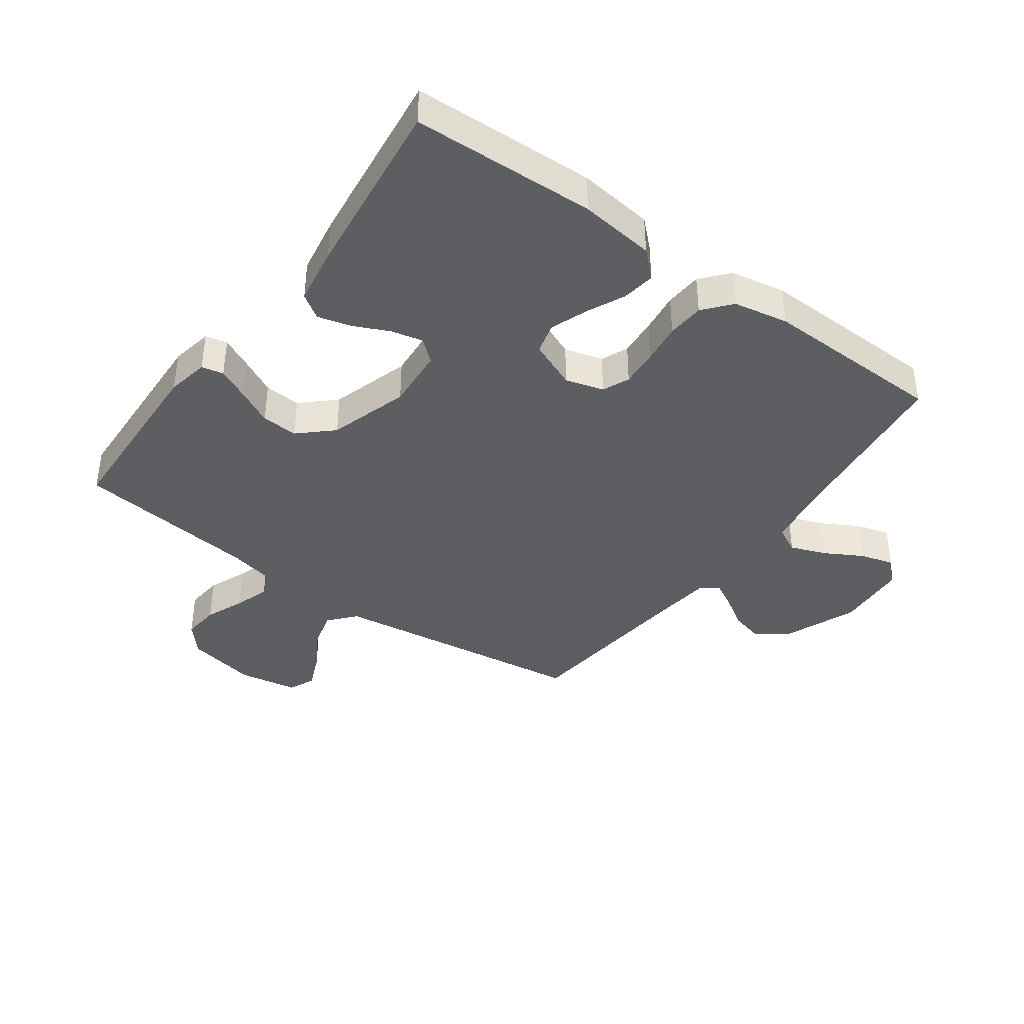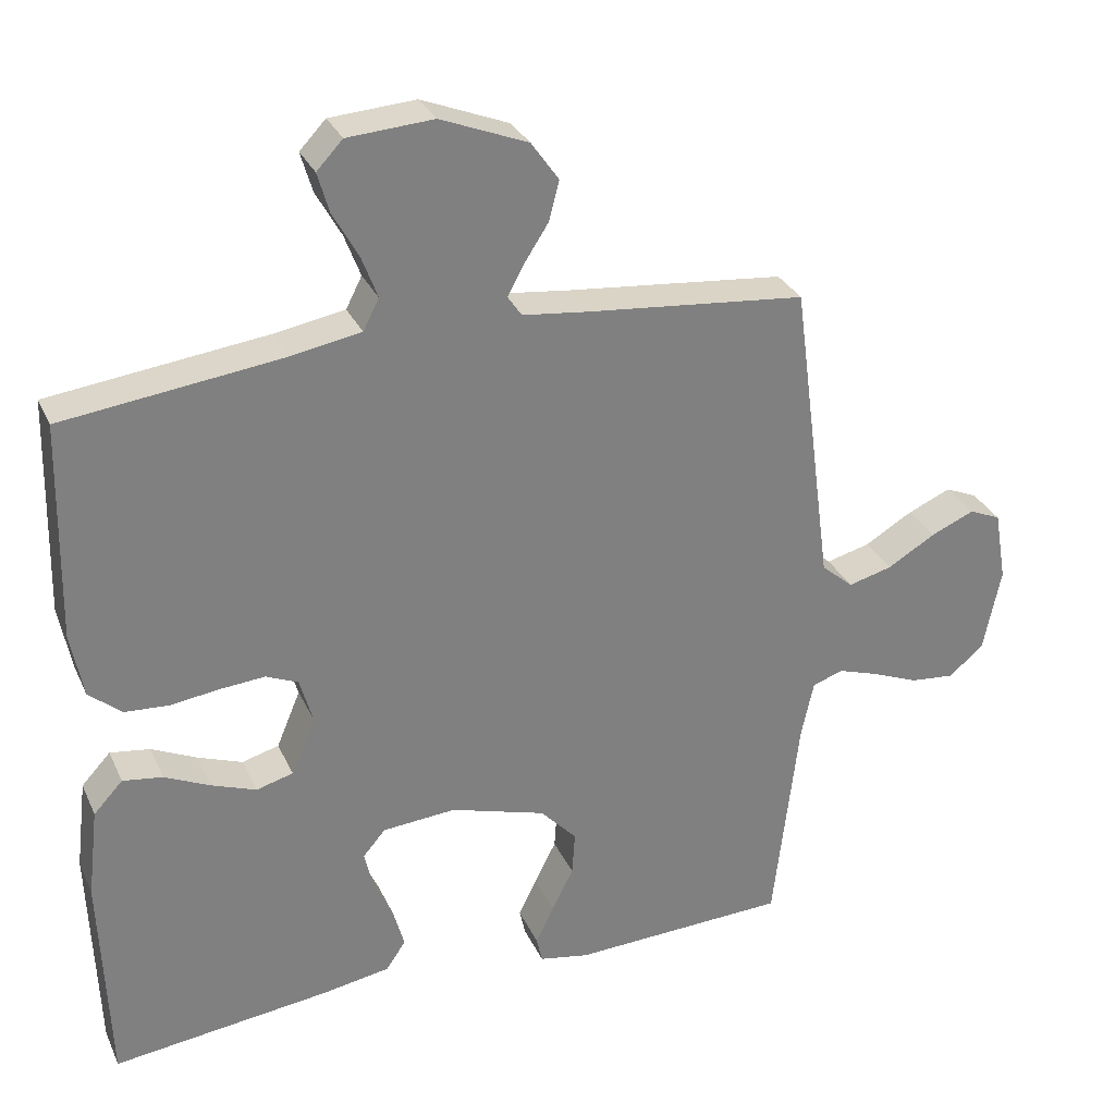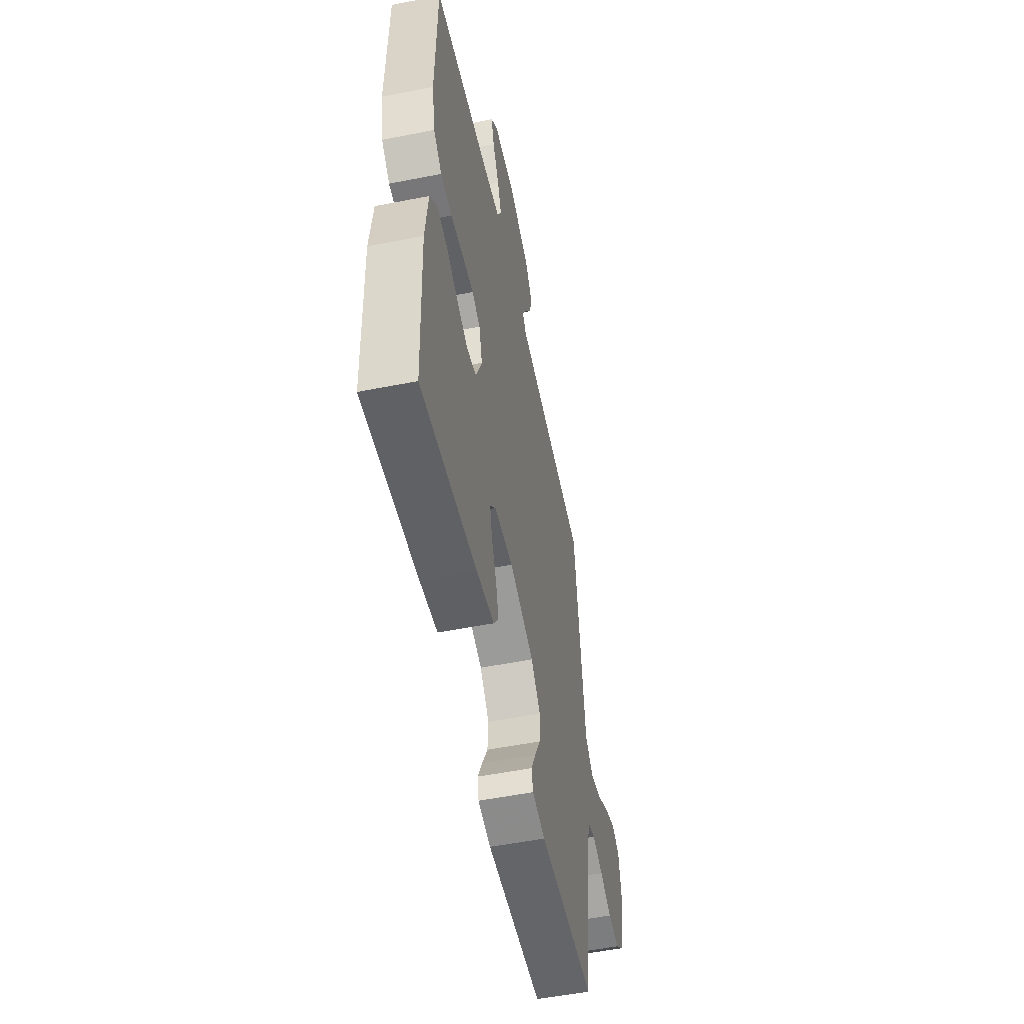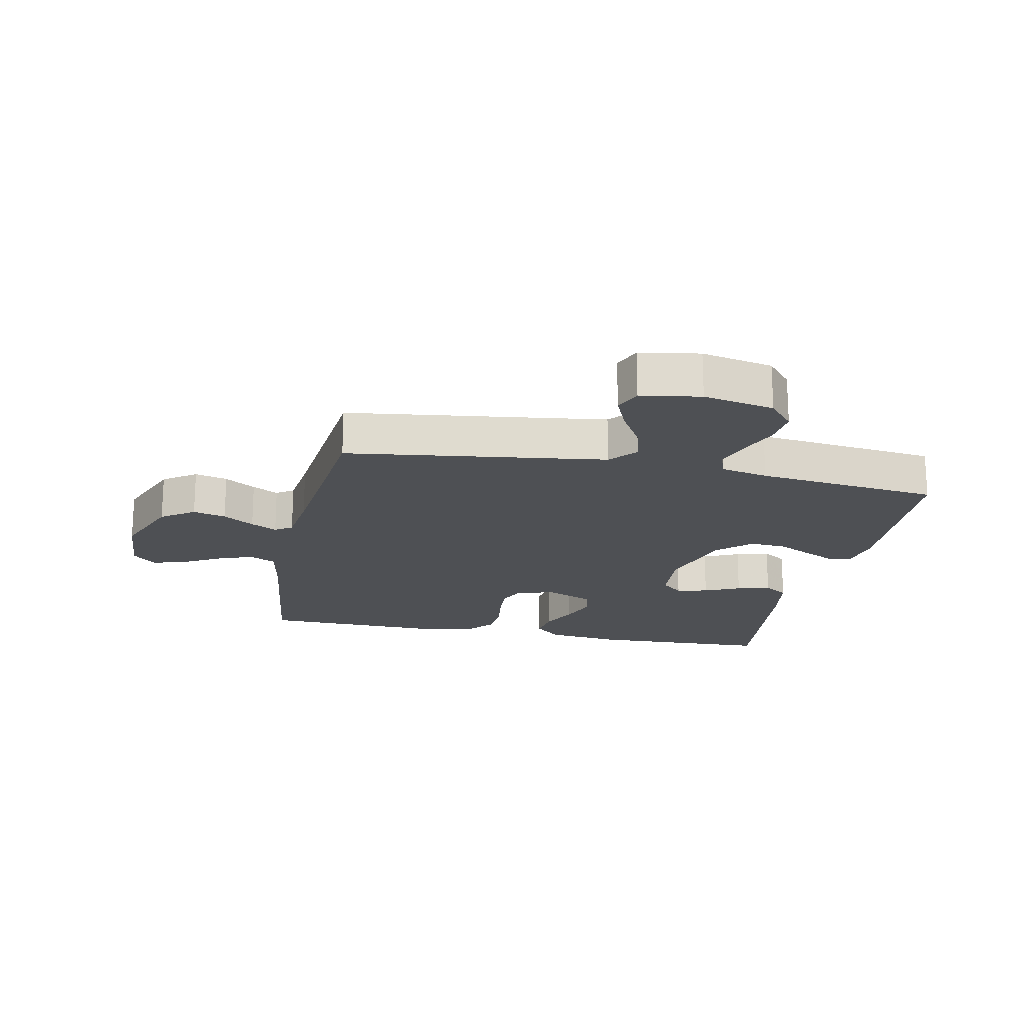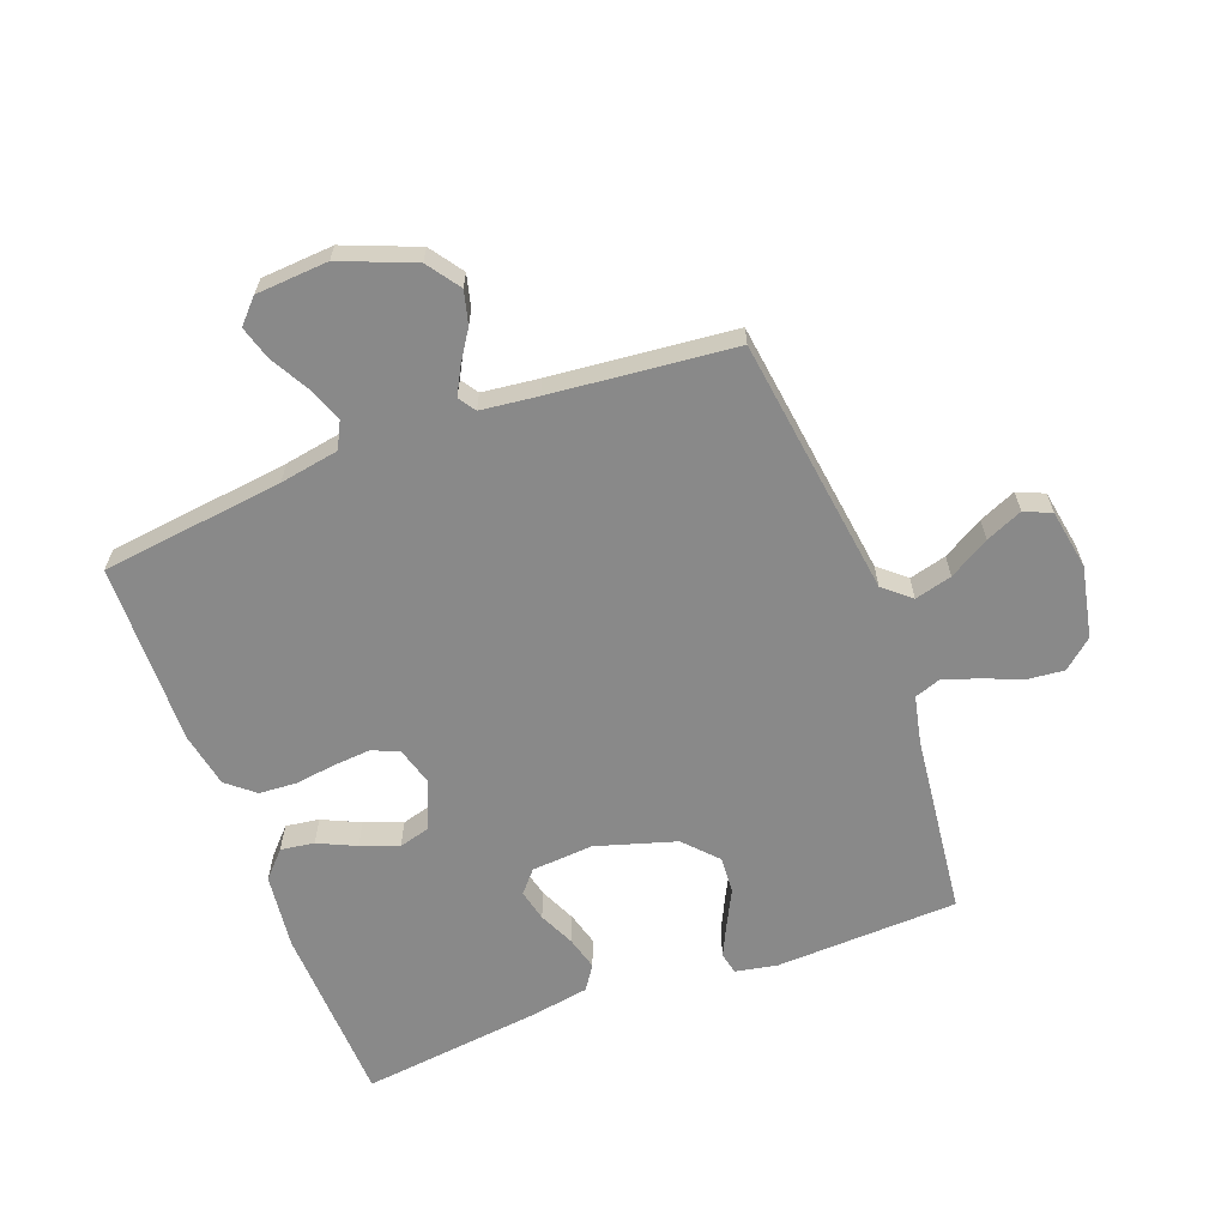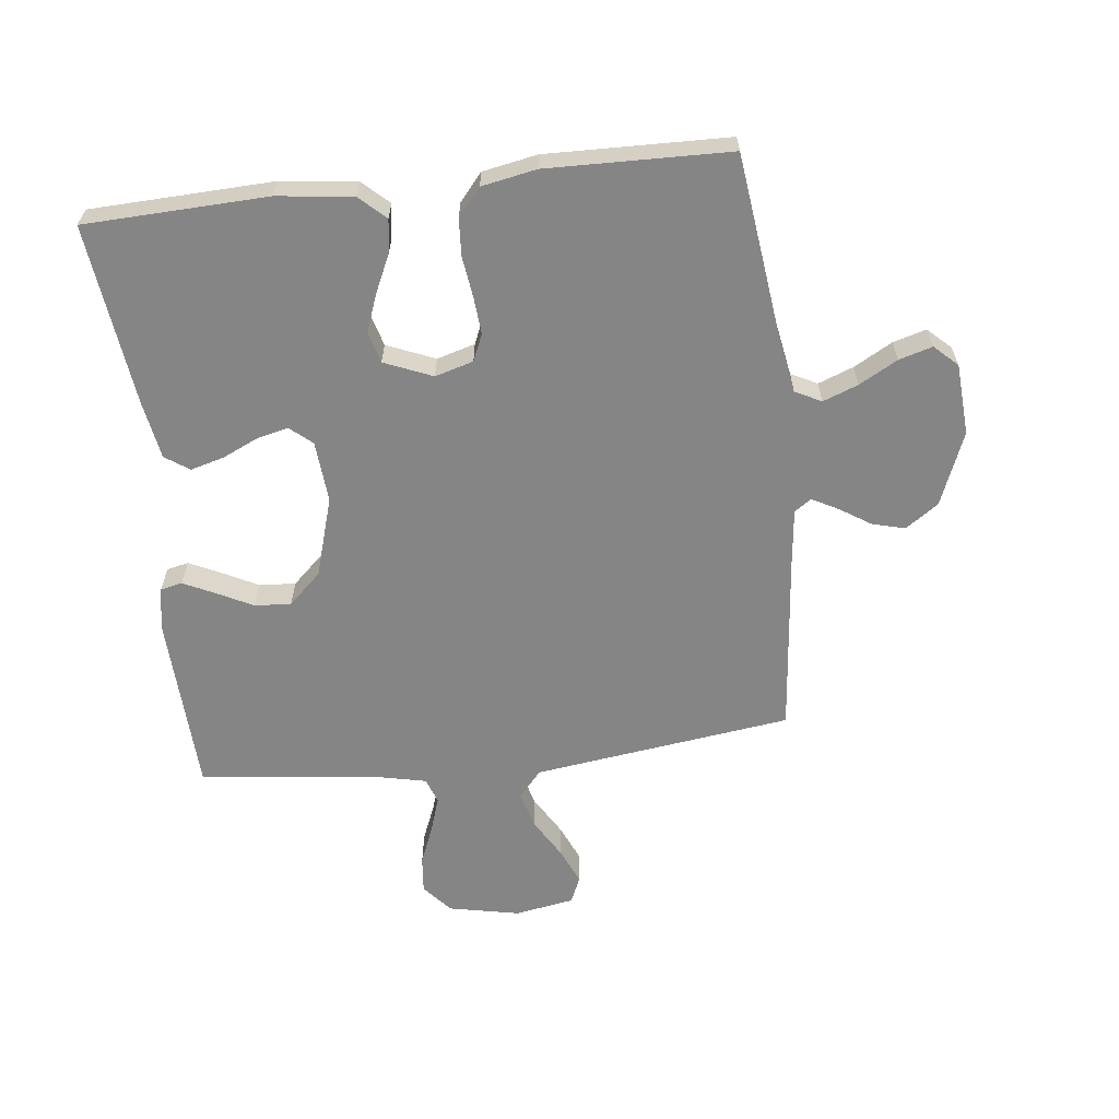
<metadata>
{"format":"obj","ext":"obj","renderer":"f3d","projection":"perspective","resolution":1024,"background":"white","views":[{"elev":-39.4,"azim":-126.0,"up":"+Y"},{"elev":30.3,"azim":-21.3,"up":"+Z"},{"elev":-53.6,"azim":-78.1,"up":"+Z"},{"elev":-18.9,"azim":78.4,"up":"+Y"},{"elev":-63.2,"azim":20.6,"up":"+Y"},{"elev":-61.9,"azim":-83.4,"up":"+Y"}]}
</metadata>
<code>
v 0.5 0.07 -0.5
v 0.2 0.07 -0.512
v 0.131 0.07 -0.499
v 0.123 0.07 -0.463
v 0.148 0.07 -0.411
v 0.178 0.07 -0.352
v 0.182 0.07 -0.292
v 0.132 0.07 -0.238
v 0 0.07 -0.198
v -0.101 0.07 -0.206
v -0.132 0.07 -0.242
v -0.12 0.07 -0.294
v -0.093 0.07 -0.353
v -0.078 0.07 -0.408
v -0.105 0.07 -0.448
v -0.2 0.07 -0.464
v -0.5 0.07 -0.5
v -0.511 0.07 -0.2
v -0.496 0.07 -0.076
v -0.456 0.07 -0.033
v -0.401 0.07 -0.041
v -0.339 0.07 -0.07
v -0.277 0.07 -0.093
v -0.226 0.07 -0.079
v -0.193 0.07 0
v -0.211 0.07 0.063
v -0.255 0.07 0.082
v -0.317 0.07 0.077
v -0.384 0.07 0.068
v -0.445 0.07 0.072
v -0.49 0.07 0.11
v -0.507 0.07 0.2
v -0.5 0.07 0.5
v -0.2 0.07 0.537
v -0.103 0.07 0.554
v -0.081 0.07 0.597
v -0.103 0.07 0.655
v -0.138 0.07 0.718
v -0.154 0.07 0.773
v -0.118 0.07 0.811
v 0 0.07 0.819
v 0.12 0.07 0.771
v 0.158 0.07 0.717
v 0.144 0.07 0.663
v 0.111 0.07 0.612
v 0.088 0.07 0.569
v 0.107 0.07 0.541
v 0.2 0.07 0.53
v 0.5 0.07 0.5
v 0.54 0.07 0.2
v 0.557 0.07 0.074
v 0.601 0.07 0.036
v 0.662 0.07 0.052
v 0.728 0.07 0.091
v 0.788 0.07 0.117
v 0.832 0.07 0.098
v 0.849 0.07 0
v 0.825 0.07 -0.117
v 0.777 0.07 -0.158
v 0.716 0.07 -0.152
v 0.652 0.07 -0.126
v 0.594 0.07 -0.107
v 0.552 0.07 -0.122
v 0.535 0.07 -0.2
v 0.5 0 -0.5
v 0.2 0 -0.512
v 0.131 0 -0.499
v 0.123 0 -0.463
v 0.148 0 -0.411
v 0.178 0 -0.352
v 0.182 0 -0.292
v 0.132 0 -0.238
v 0 0 -0.198
v -0.101 0 -0.206
v -0.132 0 -0.242
v -0.12 0 -0.294
v -0.093 0 -0.353
v -0.078 0 -0.408
v -0.105 0 -0.448
v -0.2 0 -0.464
v -0.5 0 -0.5
v -0.511 0 -0.2
v -0.496 0 -0.076
v -0.456 0 -0.033
v -0.401 0 -0.041
v -0.339 0 -0.07
v -0.277 0 -0.093
v -0.226 0 -0.079
v -0.193 0 0
v -0.211 0 0.063
v -0.255 0 0.082
v -0.317 0 0.077
v -0.384 0 0.068
v -0.445 0 0.072
v -0.49 0 0.11
v -0.507 0 0.2
v -0.5 0 0.5
v -0.2 0 0.537
v -0.103 0 0.554
v -0.081 0 0.597
v -0.103 0 0.655
v -0.138 0 0.718
v -0.154 0 0.773
v -0.118 0 0.811
v 0 0 0.819
v 0.12 0 0.771
v 0.158 0 0.717
v 0.144 0 0.663
v 0.111 0 0.612
v 0.088 0 0.569
v 0.107 0 0.541
v 0.2 0 0.53
v 0.5 0 0.5
v 0.54 0 0.2
v 0.557 0 0.074
v 0.601 0 0.036
v 0.662 0 0.052
v 0.728 0 0.091
v 0.788 0 0.117
v 0.832 0 0.098
v 0.849 0 0
v 0.825 0 -0.117
v 0.777 0 -0.158
v 0.716 0 -0.152
v 0.652 0 -0.126
v 0.594 0 -0.107
v 0.552 0 -0.122
v 0.535 0 -0.2
f 59 60 61
f 58 59 61
f 57 58 61
f 56 57 61
f 55 56 61
f 54 55 61
f 53 54 61
f 52 53 61 62
f 51 52 62 63
f 48 49 50
f 51 63 64
f 50 51 64
f 48 50 64
f 47 48 64
f 43 44 45
f 42 43 45
f 41 42 45
f 40 41 45
f 39 40 45
f 38 39 45
f 37 38 45
f 36 37 45 46
f 47 64 1
f 46 47 1
f 36 46 1
f 35 36 1
f 32 33 34
f 31 32 34
f 30 31 34
f 29 30 34
f 28 29 34
f 20 21 22
f 19 20 22
f 18 19 22
f 17 18 22
f 16 17 22
f 15 16 22
f 14 15 22
f 13 14 22
f 12 13 22
f 11 12 22 23
f 10 11 23 24
f 4 5 6
f 3 4 6
f 2 3 6
f 1 2 6
f 1 6 7
f 35 1 7 8
f 27 28 34 35
f 26 27 35
f 35 8 9
f 26 35 9
f 25 26 9
f 9 10 24 25
f 125 124 123
f 125 123 122
f 125 122 121
f 125 121 120
f 125 120 119
f 125 119 118
f 125 118 117
f 126 125 117 116
f 127 126 116 115
f 114 113 112
f 128 127 115
f 128 115 114
f 128 114 112
f 128 112 111
f 109 108 107
f 109 107 106
f 109 106 105
f 109 105 104
f 109 104 103
f 109 103 102
f 109 102 101
f 110 109 101 100
f 65 128 111
f 65 111 110
f 65 110 100
f 65 100 99
f 98 97 96
f 98 96 95
f 98 95 94
f 98 94 93
f 98 93 92
f 86 85 84
f 86 84 83
f 86 83 82
f 86 82 81
f 86 81 80
f 86 80 79
f 86 79 78
f 86 78 77
f 86 77 76
f 87 86 76 75
f 88 87 75 74
f 70 69 68
f 70 68 67
f 70 67 66
f 70 66 65
f 71 70 65
f 72 71 65 99
f 99 98 92 91
f 99 91 90
f 73 72 99
f 73 99 90
f 73 90 89
f 89 88 74 73
f 1 65 66 2
f 2 66 67 3
f 3 67 68 4
f 4 68 69 5
f 5 69 70 6
f 6 70 71 7
f 7 71 72 8
f 8 72 73 9
f 9 73 74 10
f 10 74 75 11
f 11 75 76 12
f 12 76 77 13
f 13 77 78 14
f 14 78 79 15
f 15 79 80 16
f 16 80 81 17
f 17 81 82 18
f 18 82 83 19
f 19 83 84 20
f 20 84 85 21
f 21 85 86 22
f 22 86 87 23
f 23 87 88 24
f 24 88 89 25
f 25 89 90 26
f 26 90 91 27
f 27 91 92 28
f 28 92 93 29
f 29 93 94 30
f 30 94 95 31
f 31 95 96 32
f 32 96 97 33
f 33 97 98 34
f 34 98 99 35
f 35 99 100 36
f 36 100 101 37
f 37 101 102 38
f 38 102 103 39
f 39 103 104 40
f 40 104 105 41
f 41 105 106 42
f 42 106 107 43
f 43 107 108 44
f 44 108 109 45
f 45 109 110 46
f 46 110 111 47
f 47 111 112 48
f 48 112 113 49
f 49 113 114 50
f 50 114 115 51
f 51 115 116 52
f 52 116 117 53
f 53 117 118 54
f 54 118 119 55
f 55 119 120 56
f 56 120 121 57
f 57 121 122 58
f 58 122 123 59
f 59 123 124 60
f 60 124 125 61
f 61 125 126 62
f 62 126 127 63
f 63 127 128 64
f 64 128 65 1

</code>
